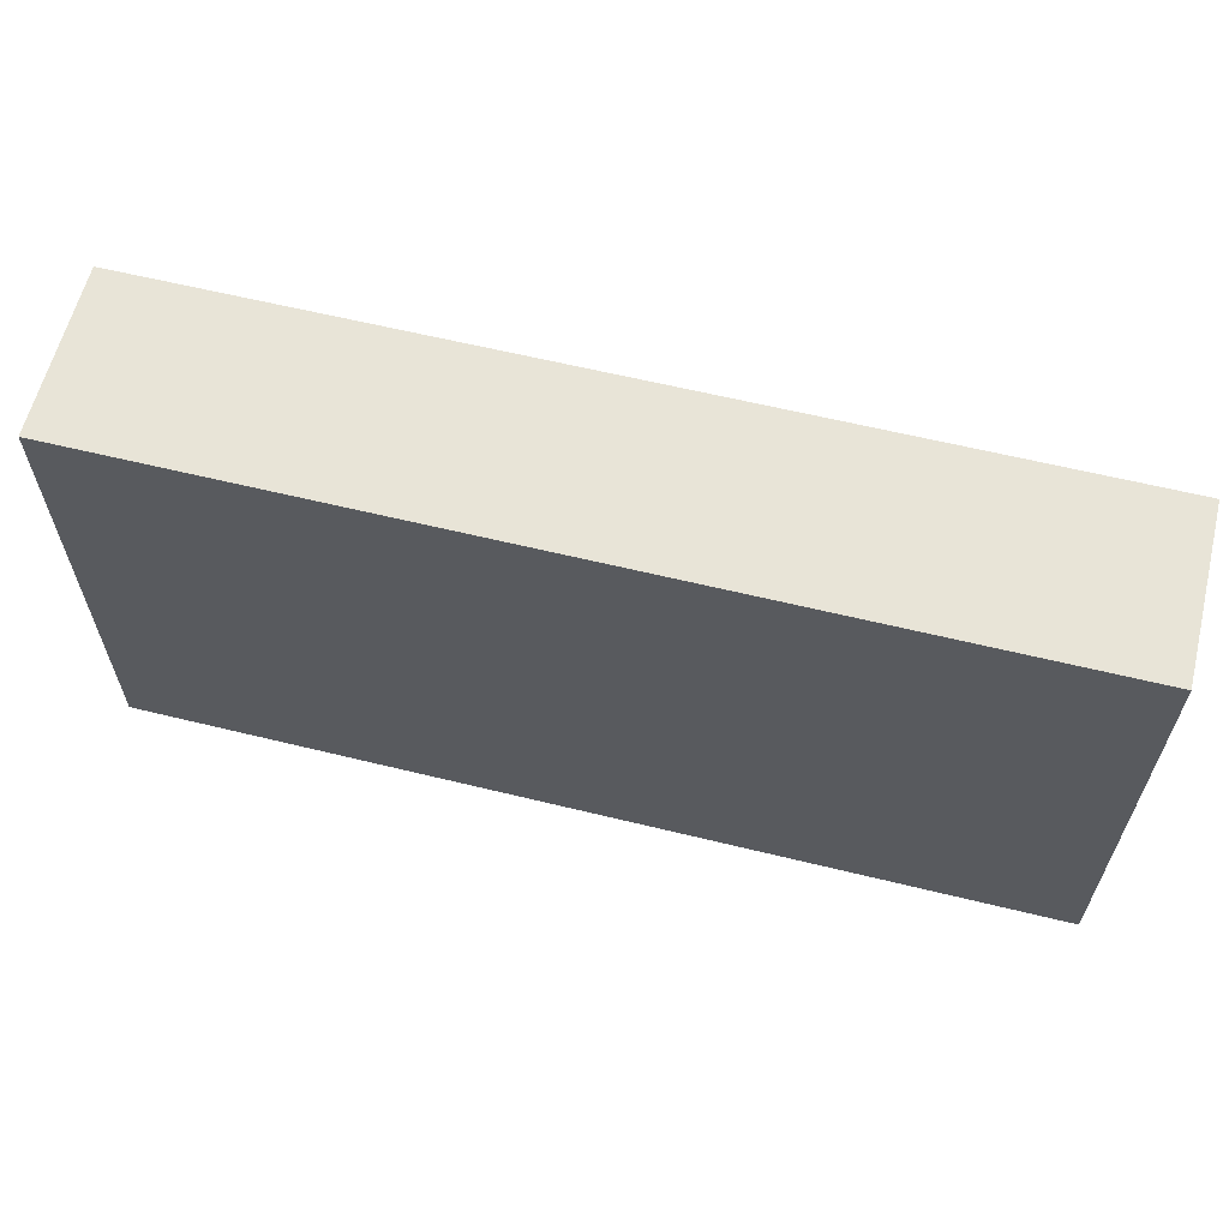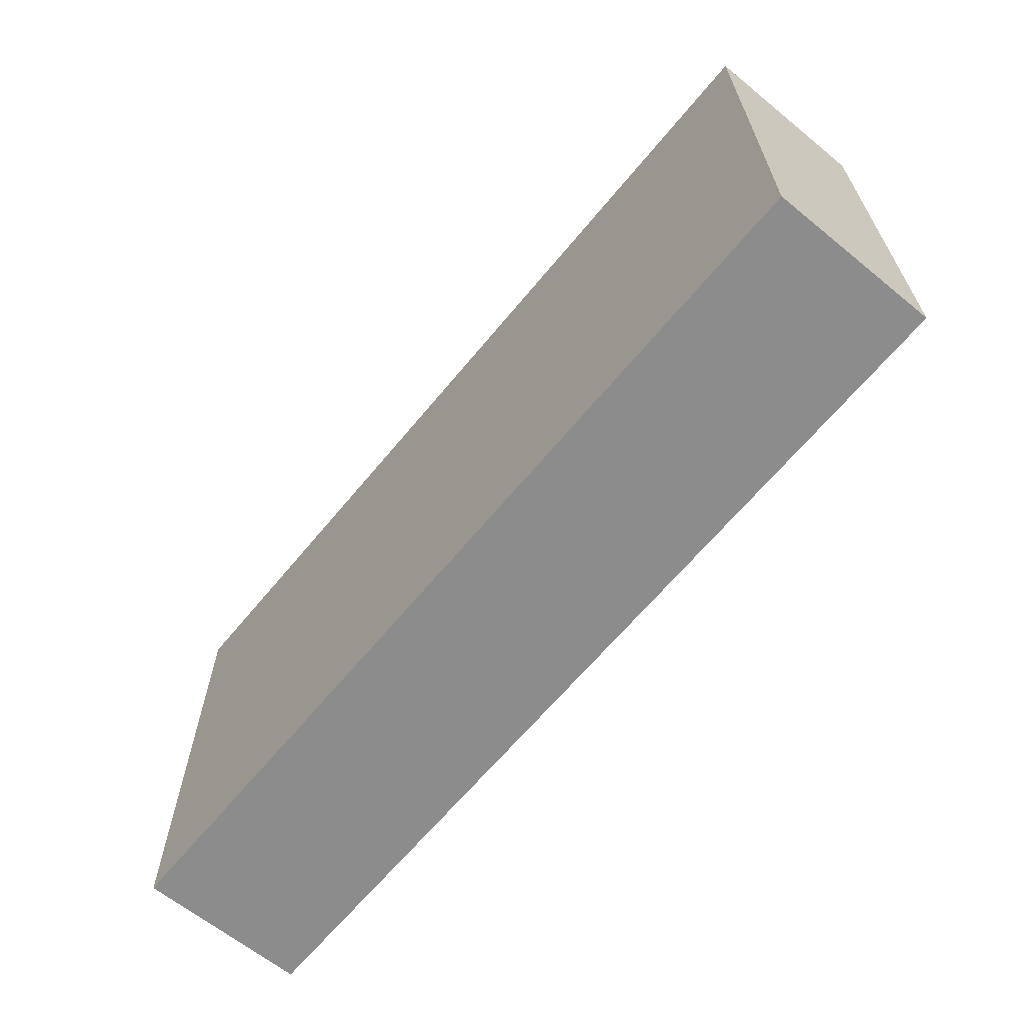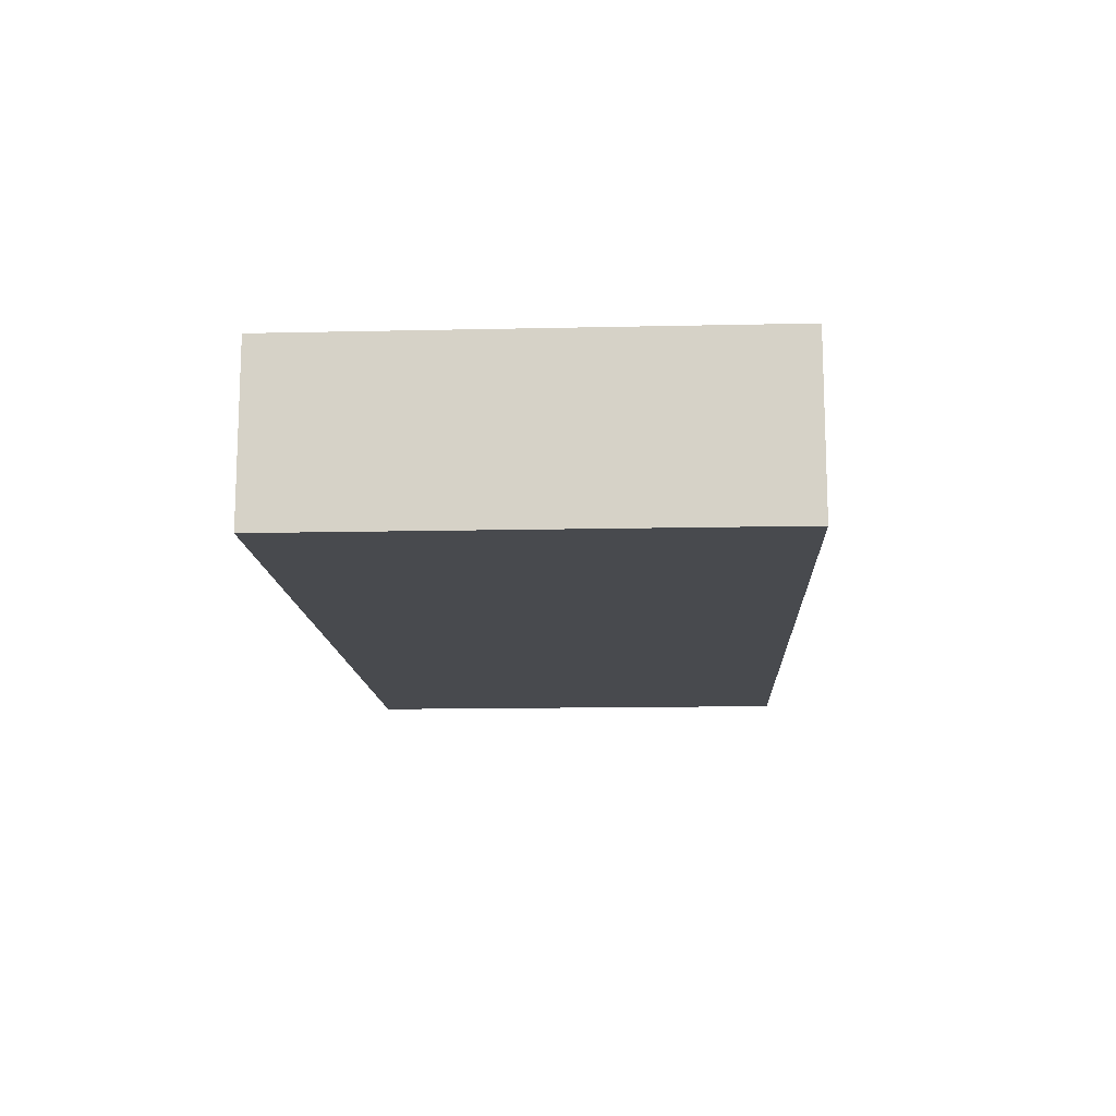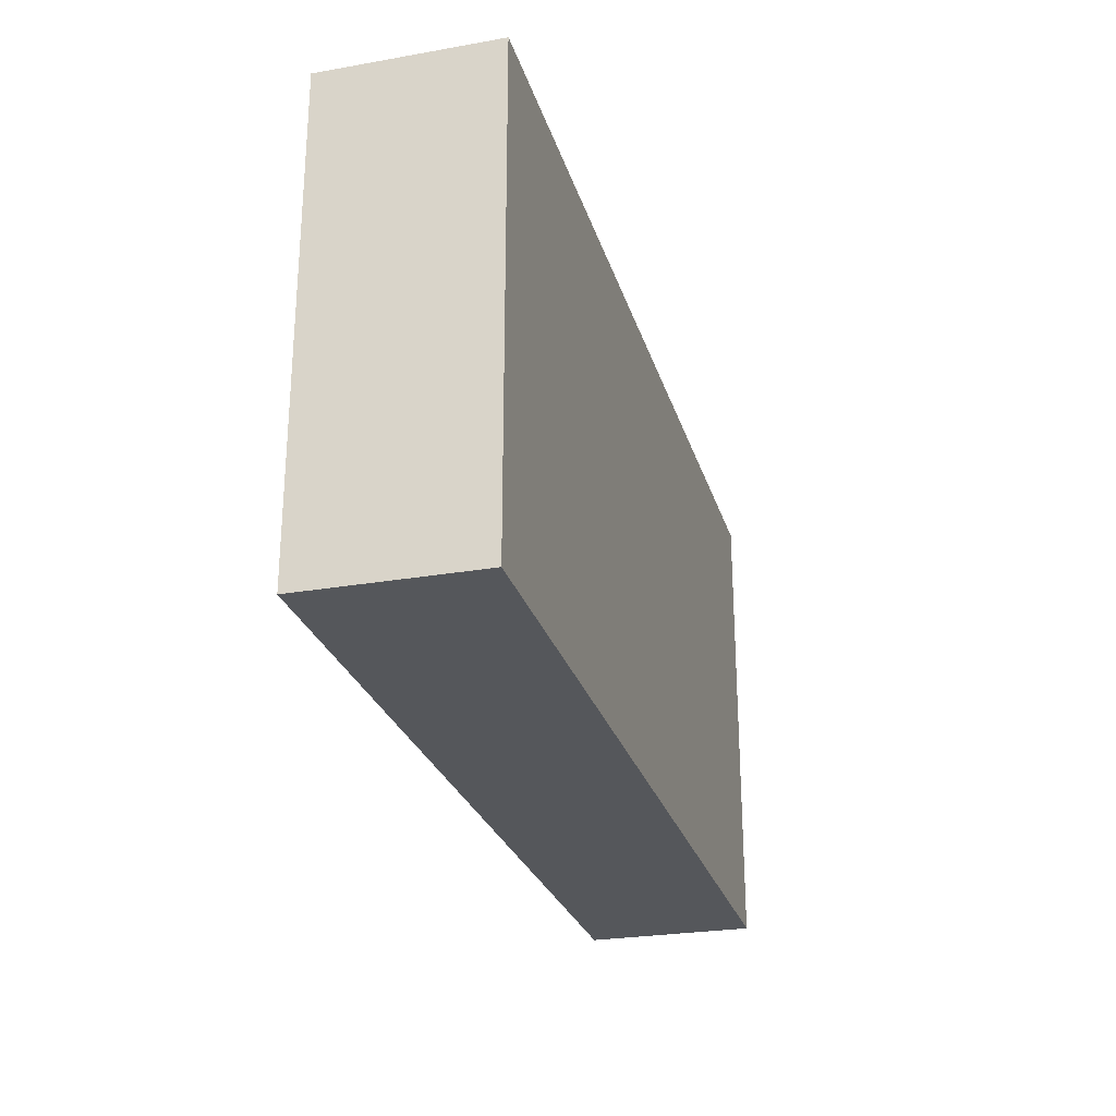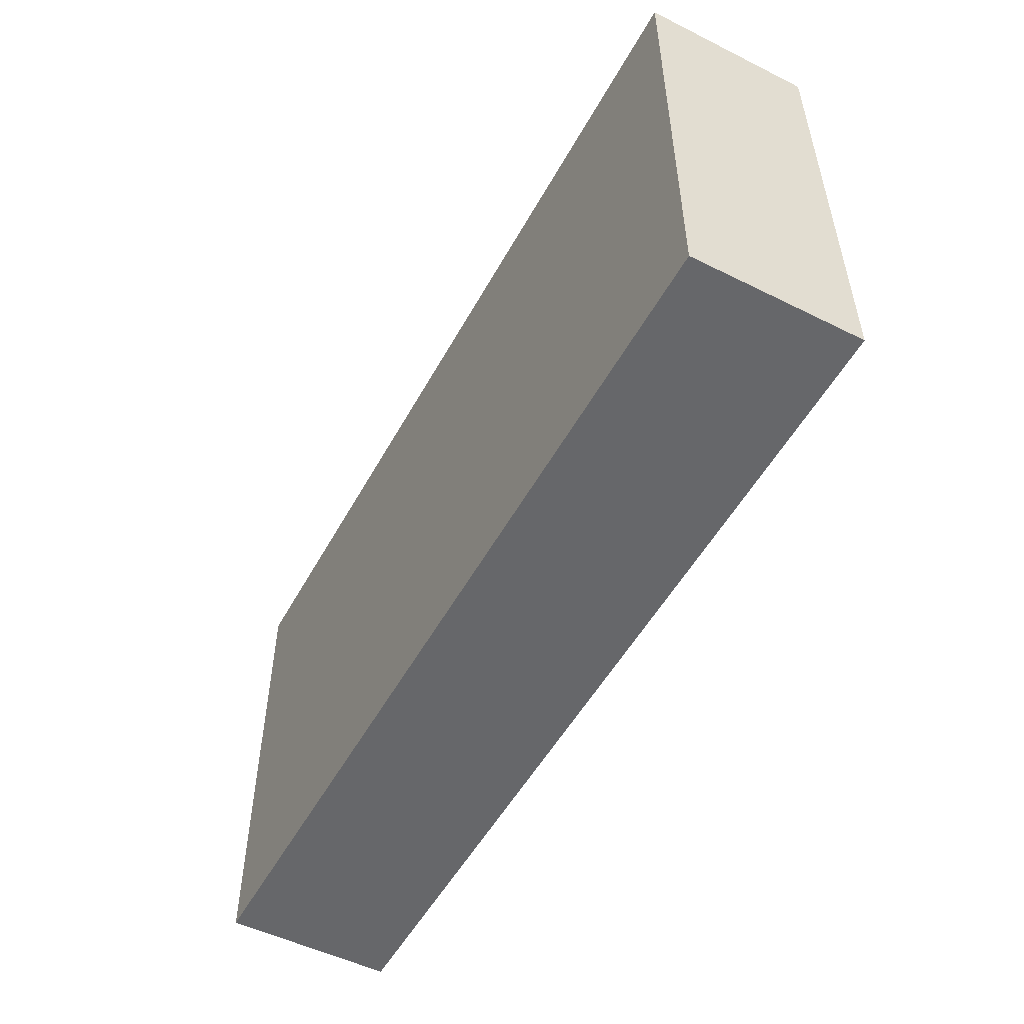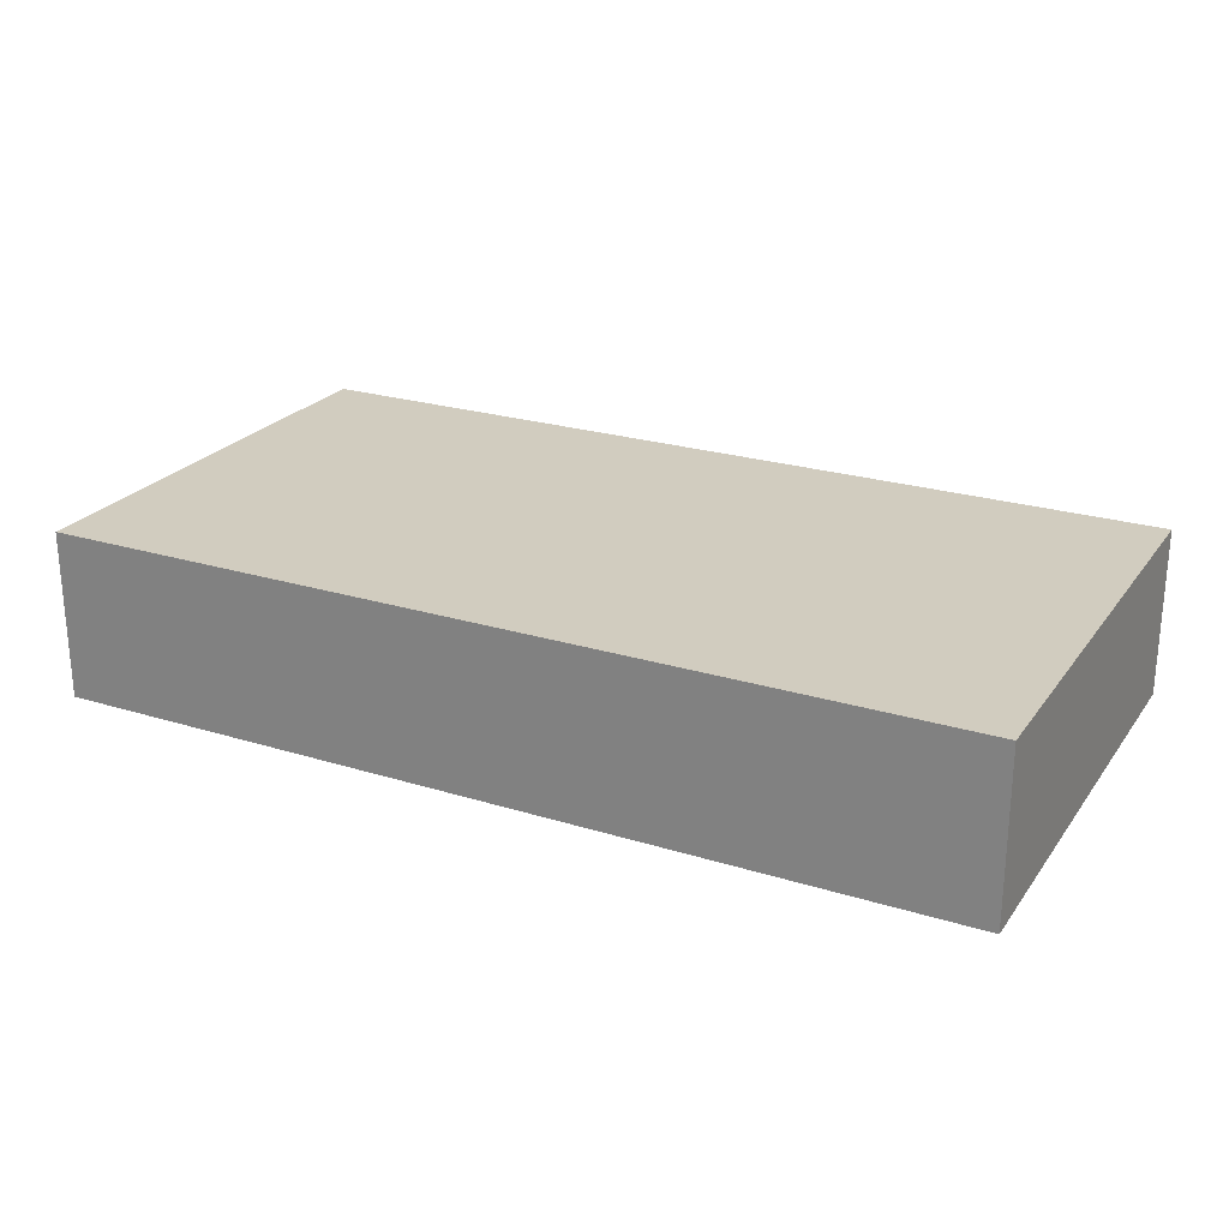
<metadata>
{"format":"obj","ext":"obj","renderer":"f3d","projection":"perspective","resolution":1024,"background":"white","views":[{"elev":61.4,"azim":14.0,"up":"+Z"},{"elev":-64.2,"azim":-129.4,"up":"+Z"},{"elev":-13.3,"azim":-87.1,"up":"+Y"},{"elev":-26.4,"azim":105.4,"up":"+Z"},{"elev":-52.2,"azim":61.8,"up":"+Z"},{"elev":24.1,"azim":-152.9,"up":"+Y"}]}
</metadata>
<code>
o
v -5 0 -2.5
v -5 0 -3.9
v -5 0.5 -2.5
v -5 0.5 -3.9
v -2.3 0 -2.5
v -2.3 0 -3.9
v -2.3 0.5 -2.5
v -2.3 0.5 -3.9
v -5 0 -2.5
v -5 0.5 -2.5
v -2.3 0 -2.5
v -2.3 0.5 -2.5
v -5 0 -3.9
v -5 0.5 -3.9
v -2.3 0 -3.9
v -2.3 0.5 -3.9
v -5 0 -2.5
v -2.3 0 -2.5
v -5 0 -3.9
v -2.3 0 -3.9
v -5 0.5 -2.5
v -2.3 0.5 -2.5
v -5 0.5 -3.9
v -2.3 0.5 -3.9
f 3 2 1
f 4 2 3
f 5 6 7
f 7 6 8
f 11 10 9
f 12 10 11
f 13 14 15
f 15 14 16
f 19 18 17
f 20 18 19
f 21 22 23
f 23 22 24

</code>
